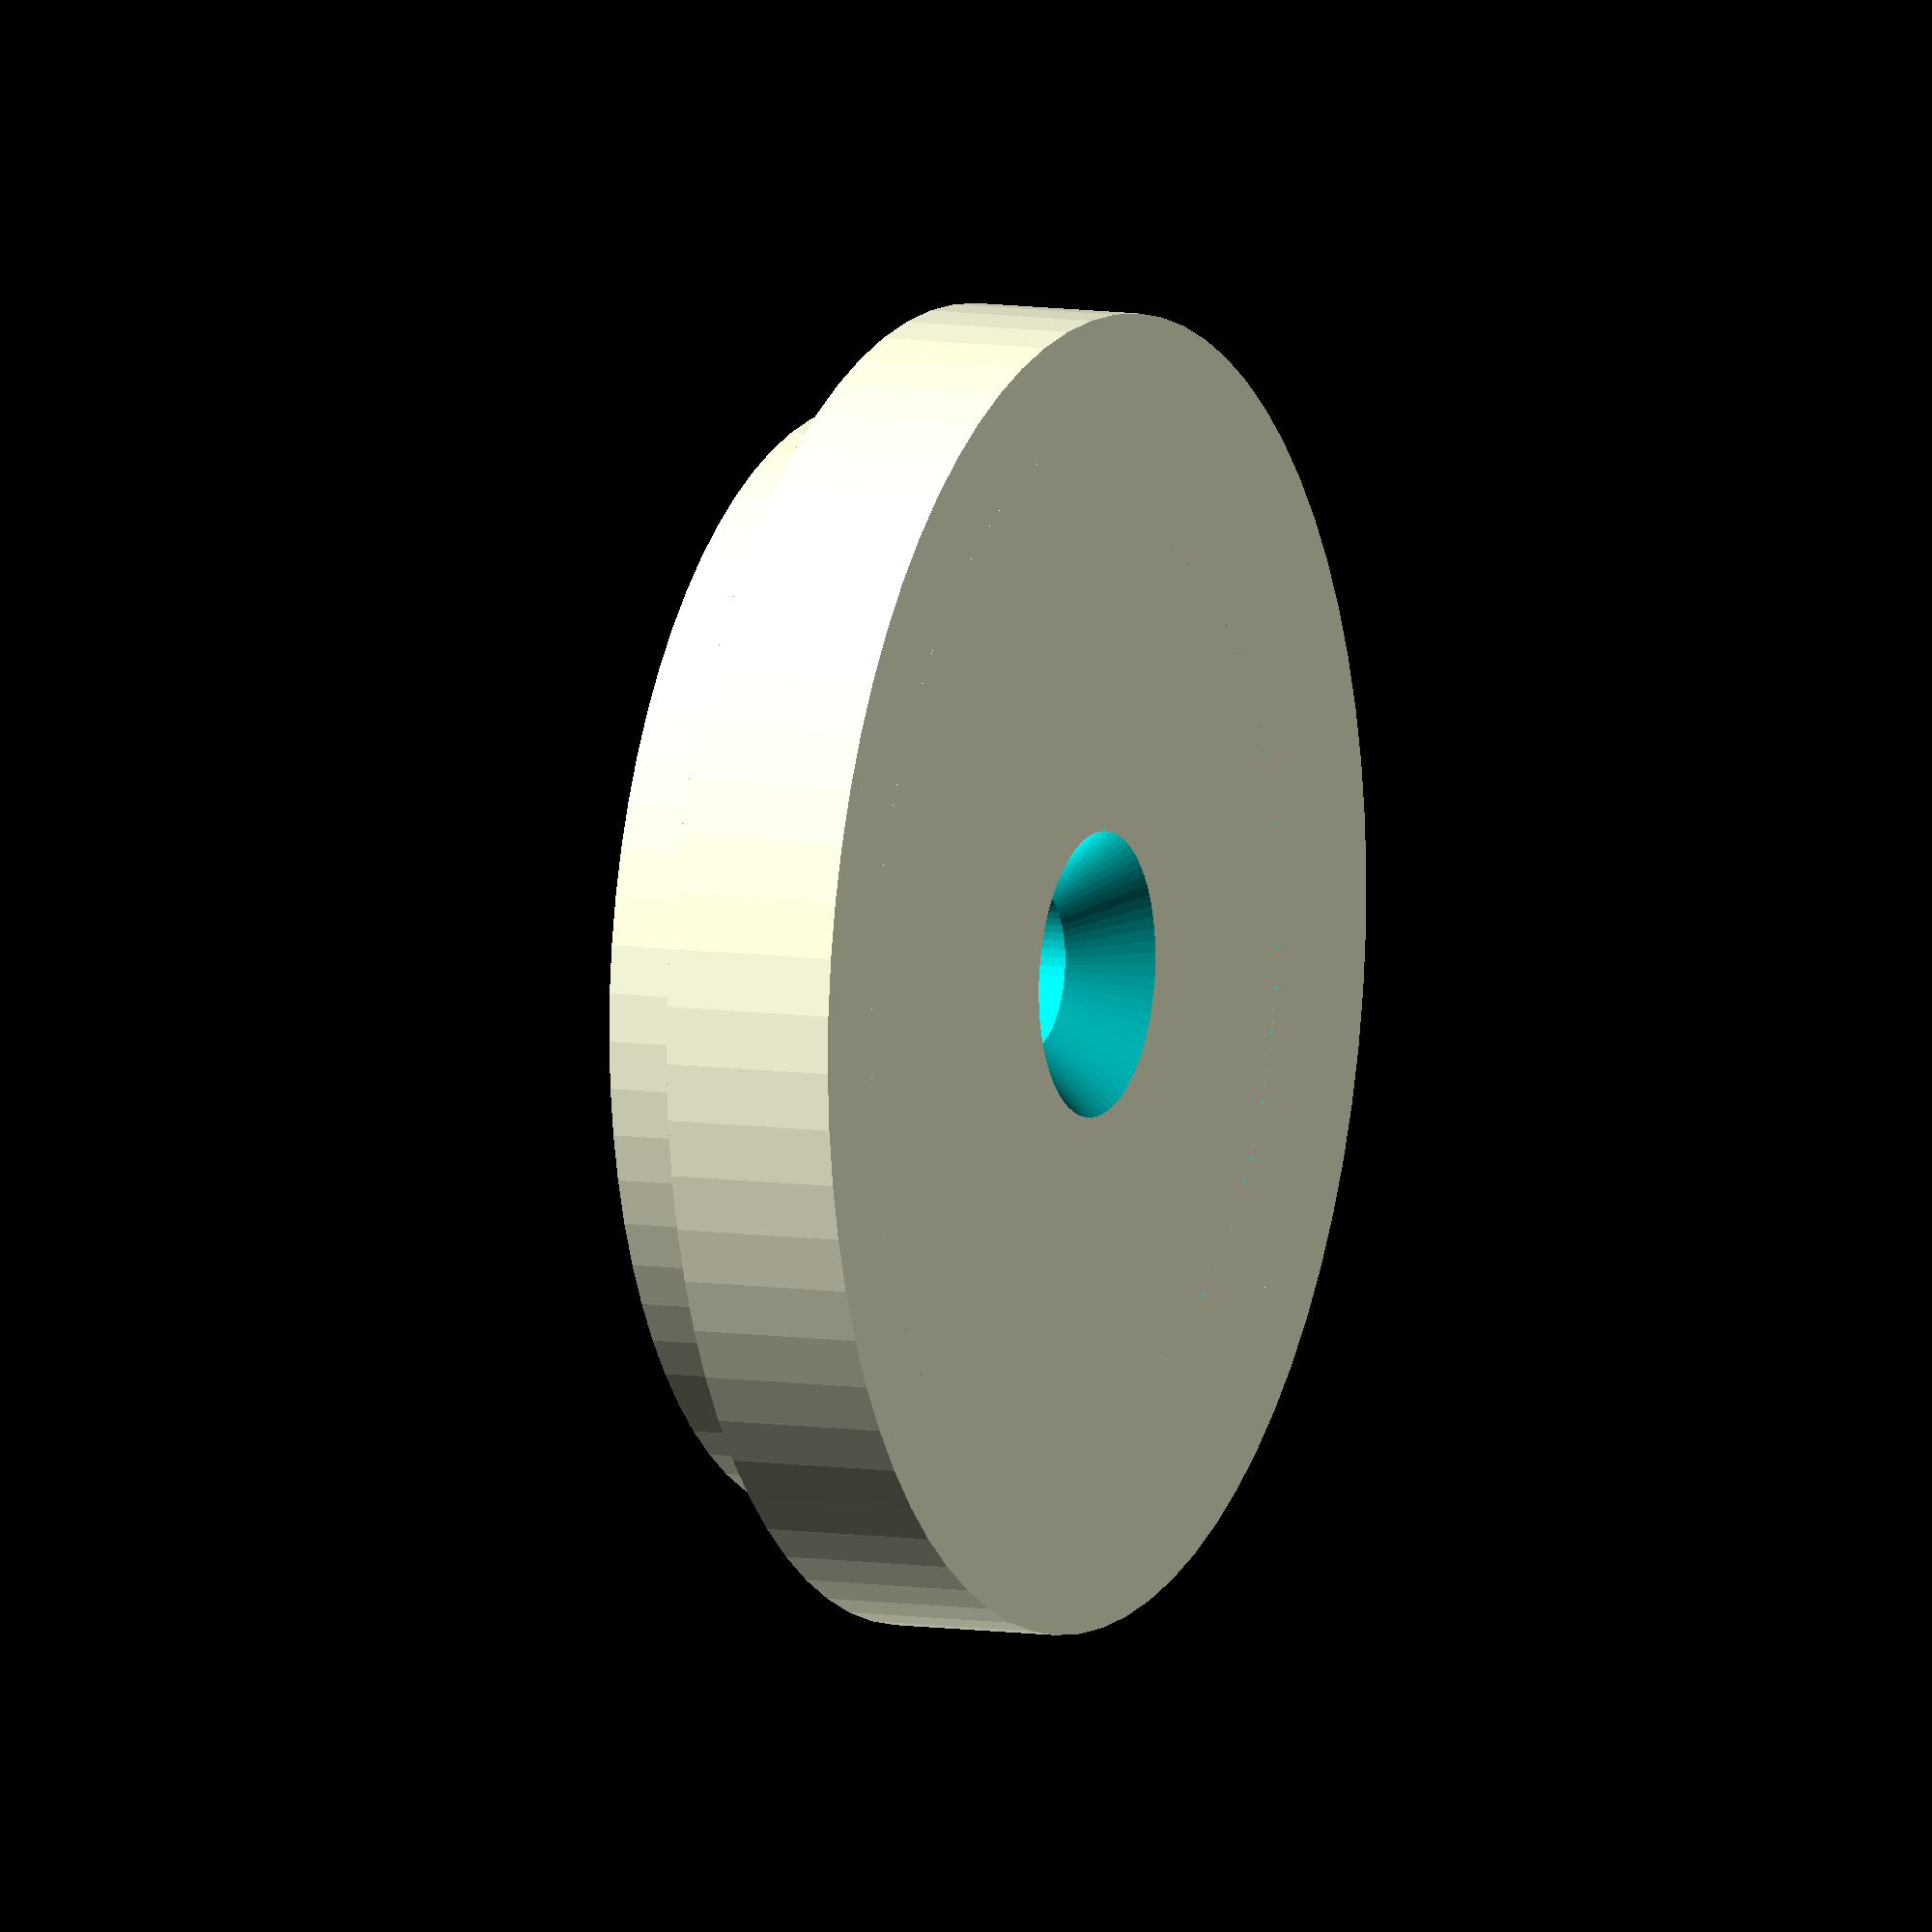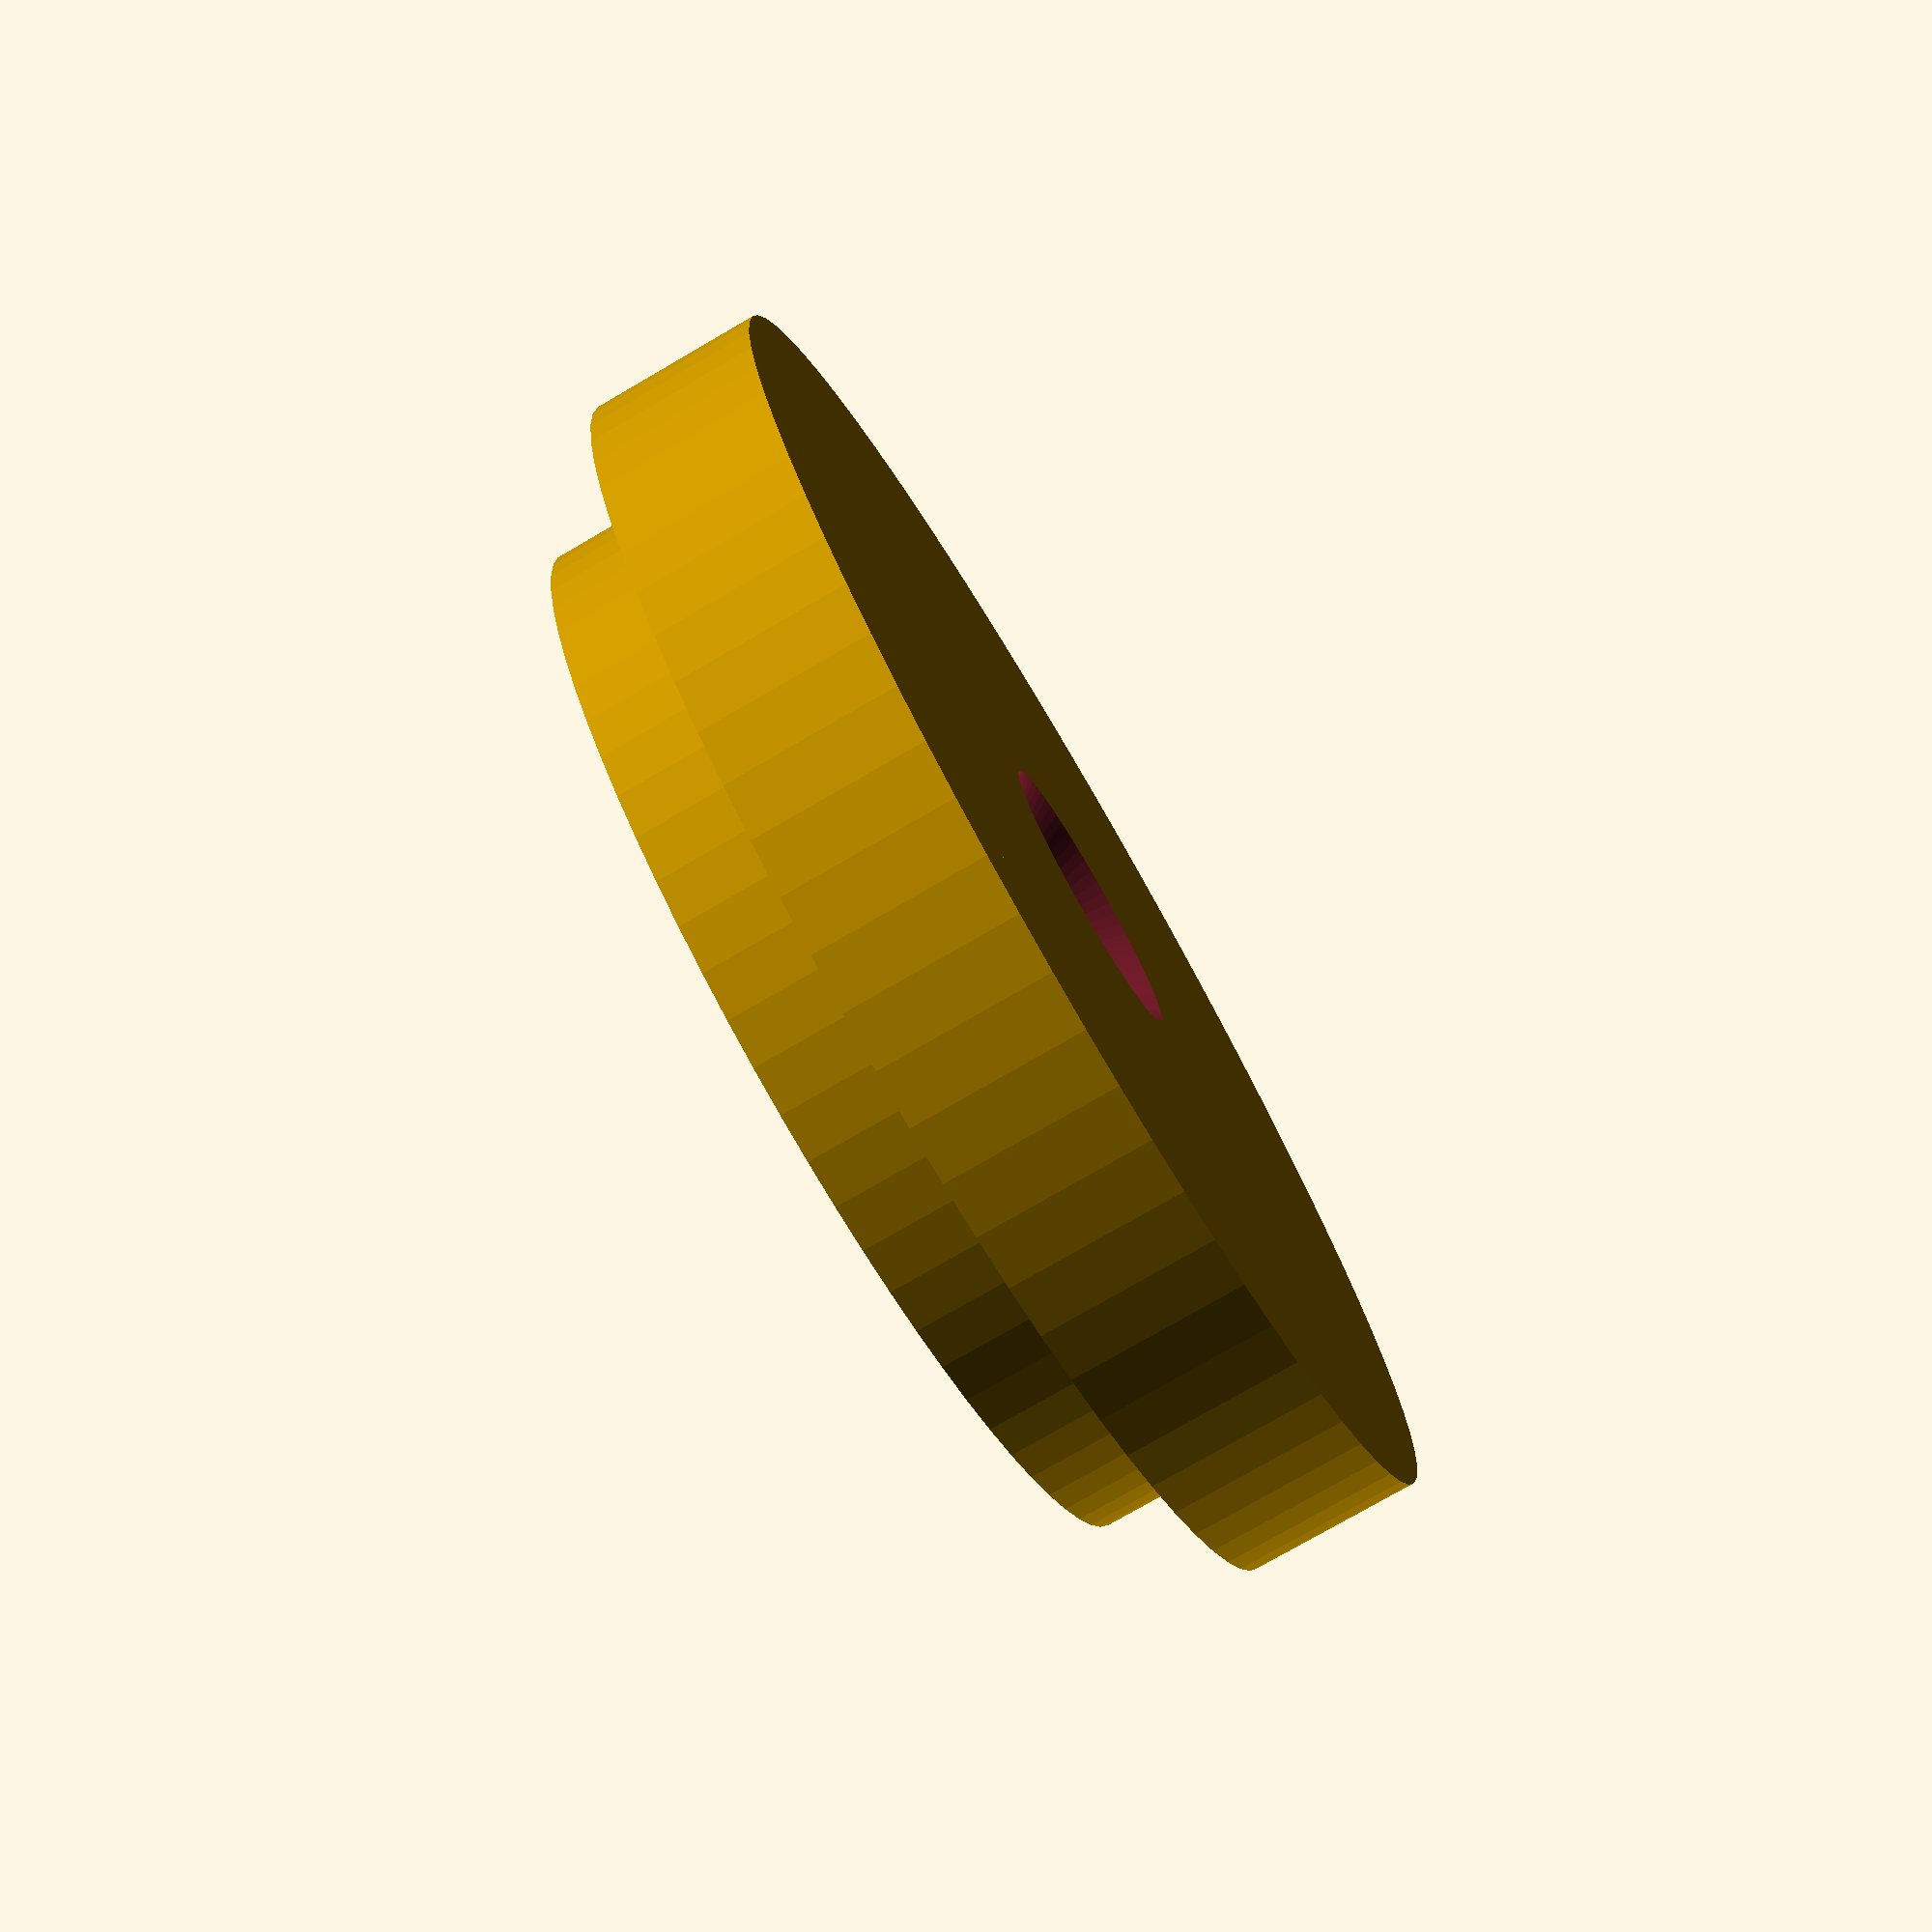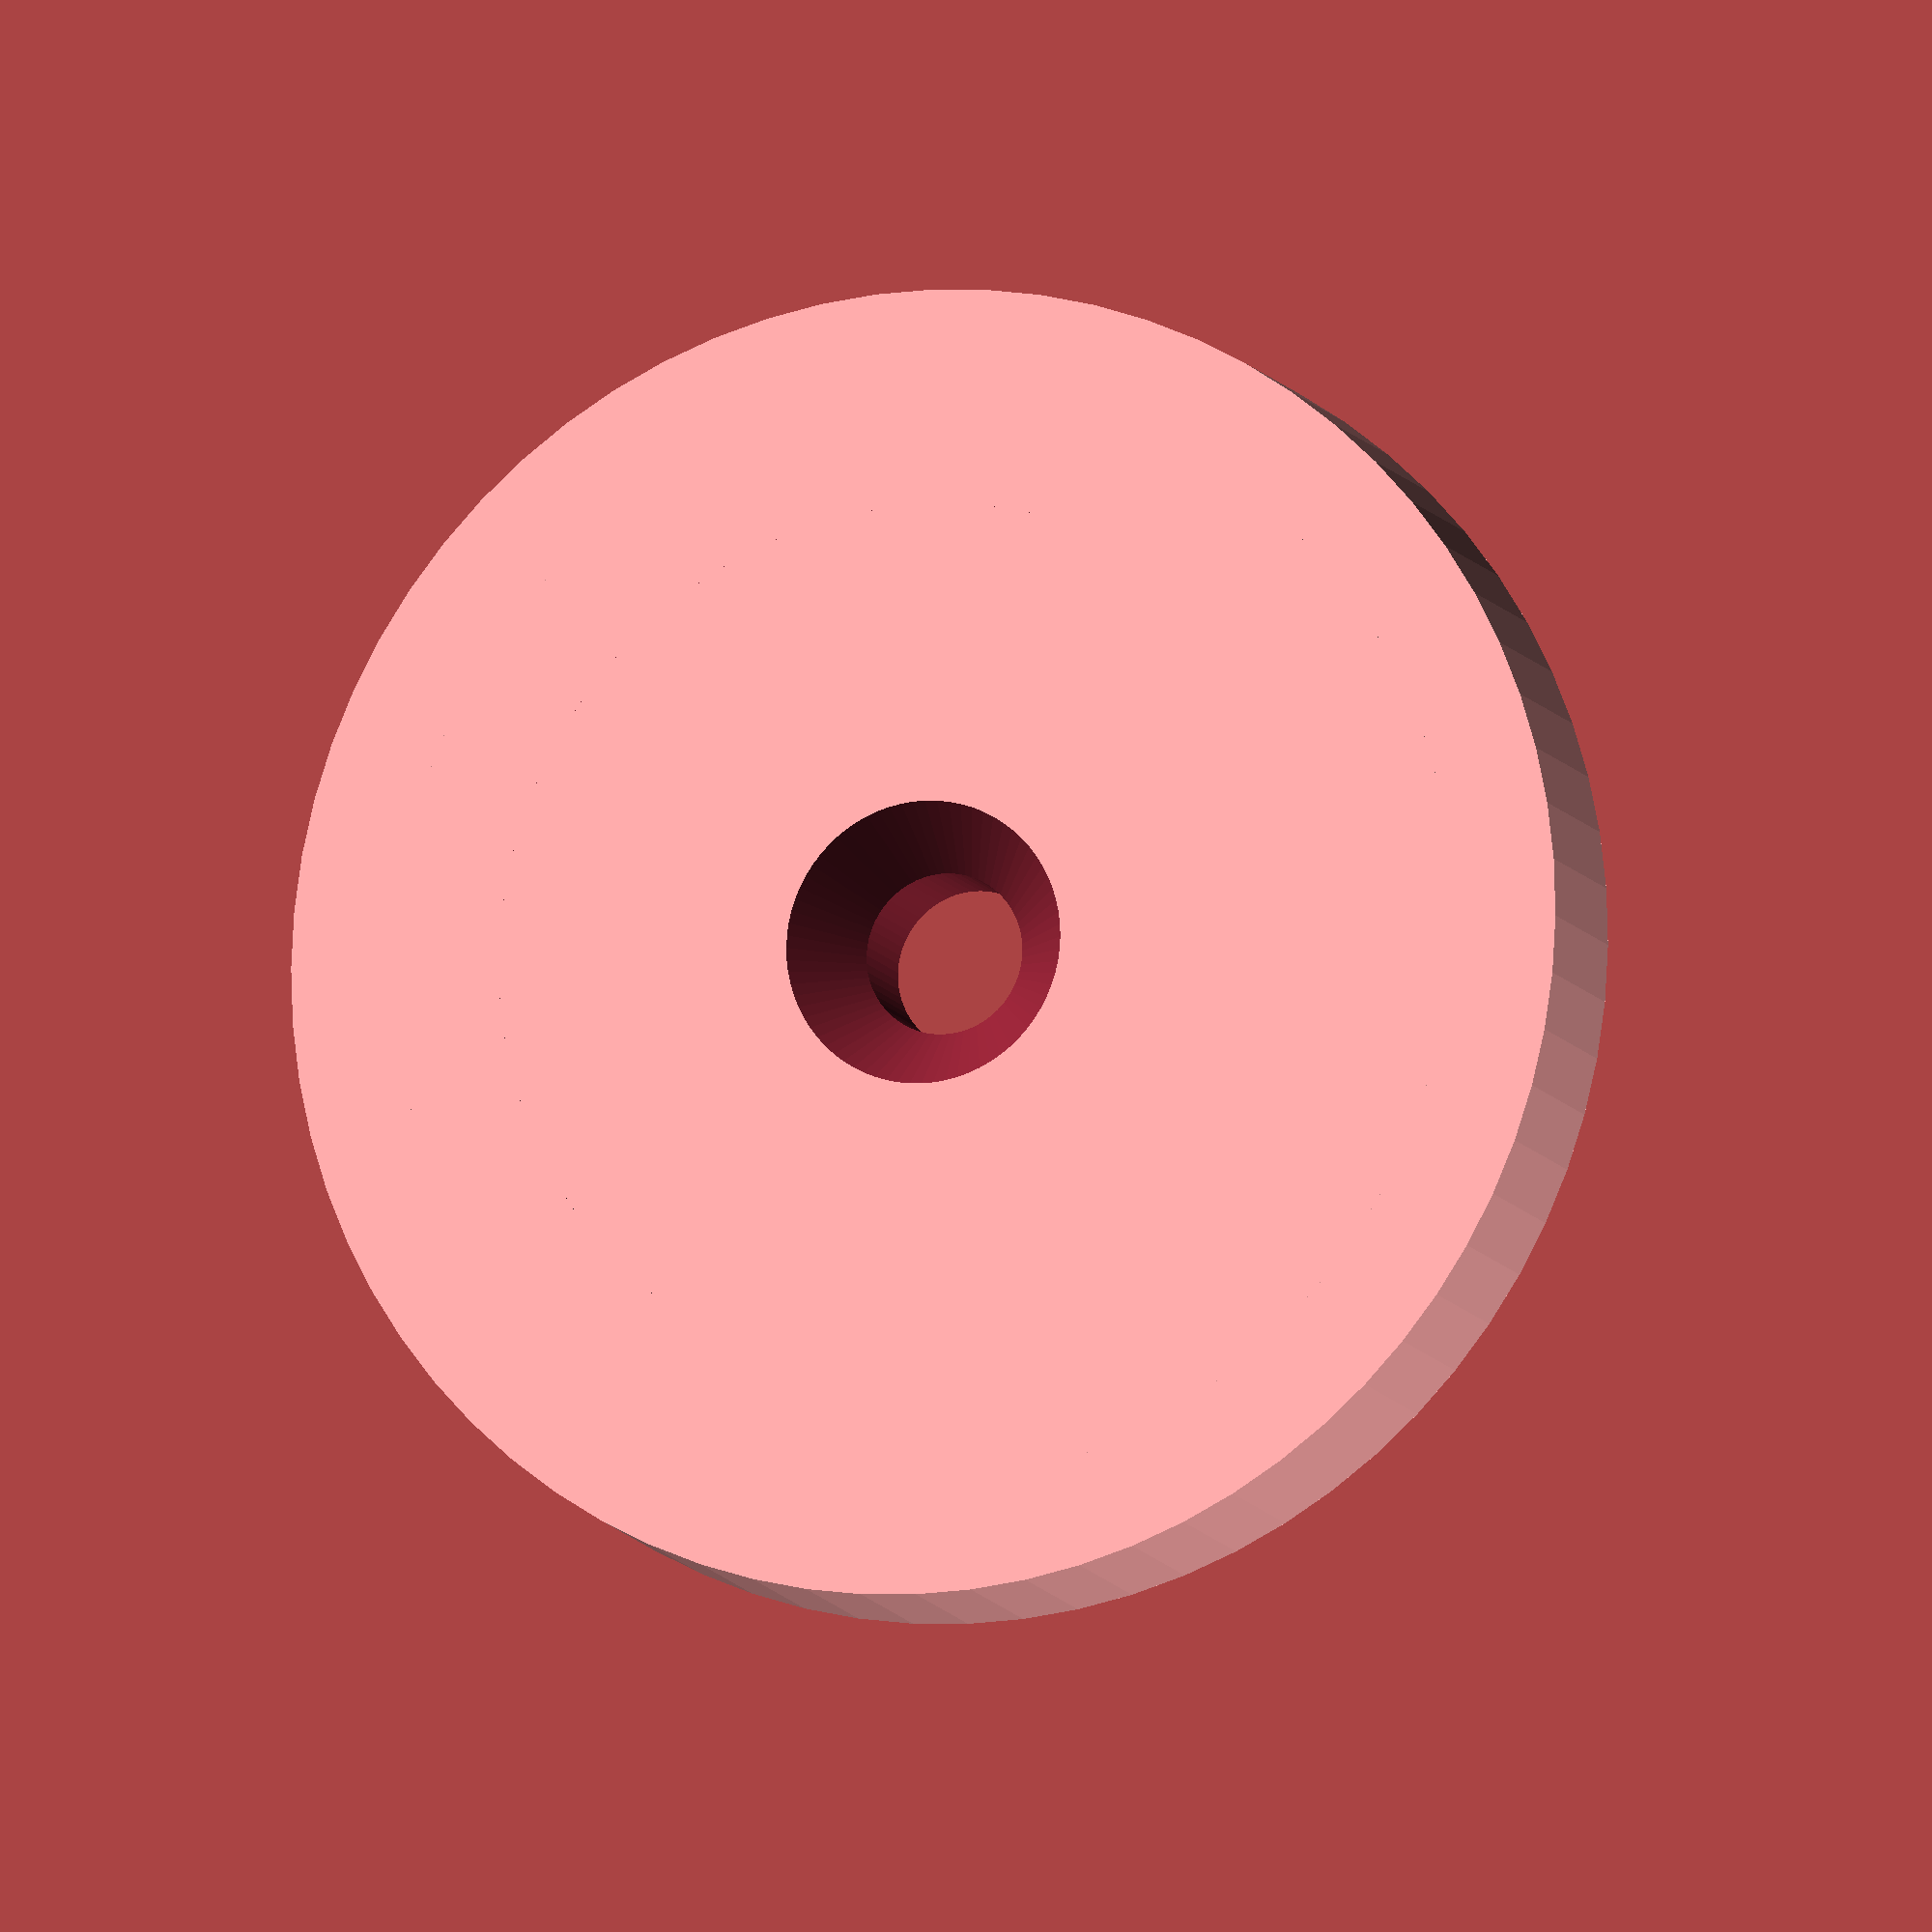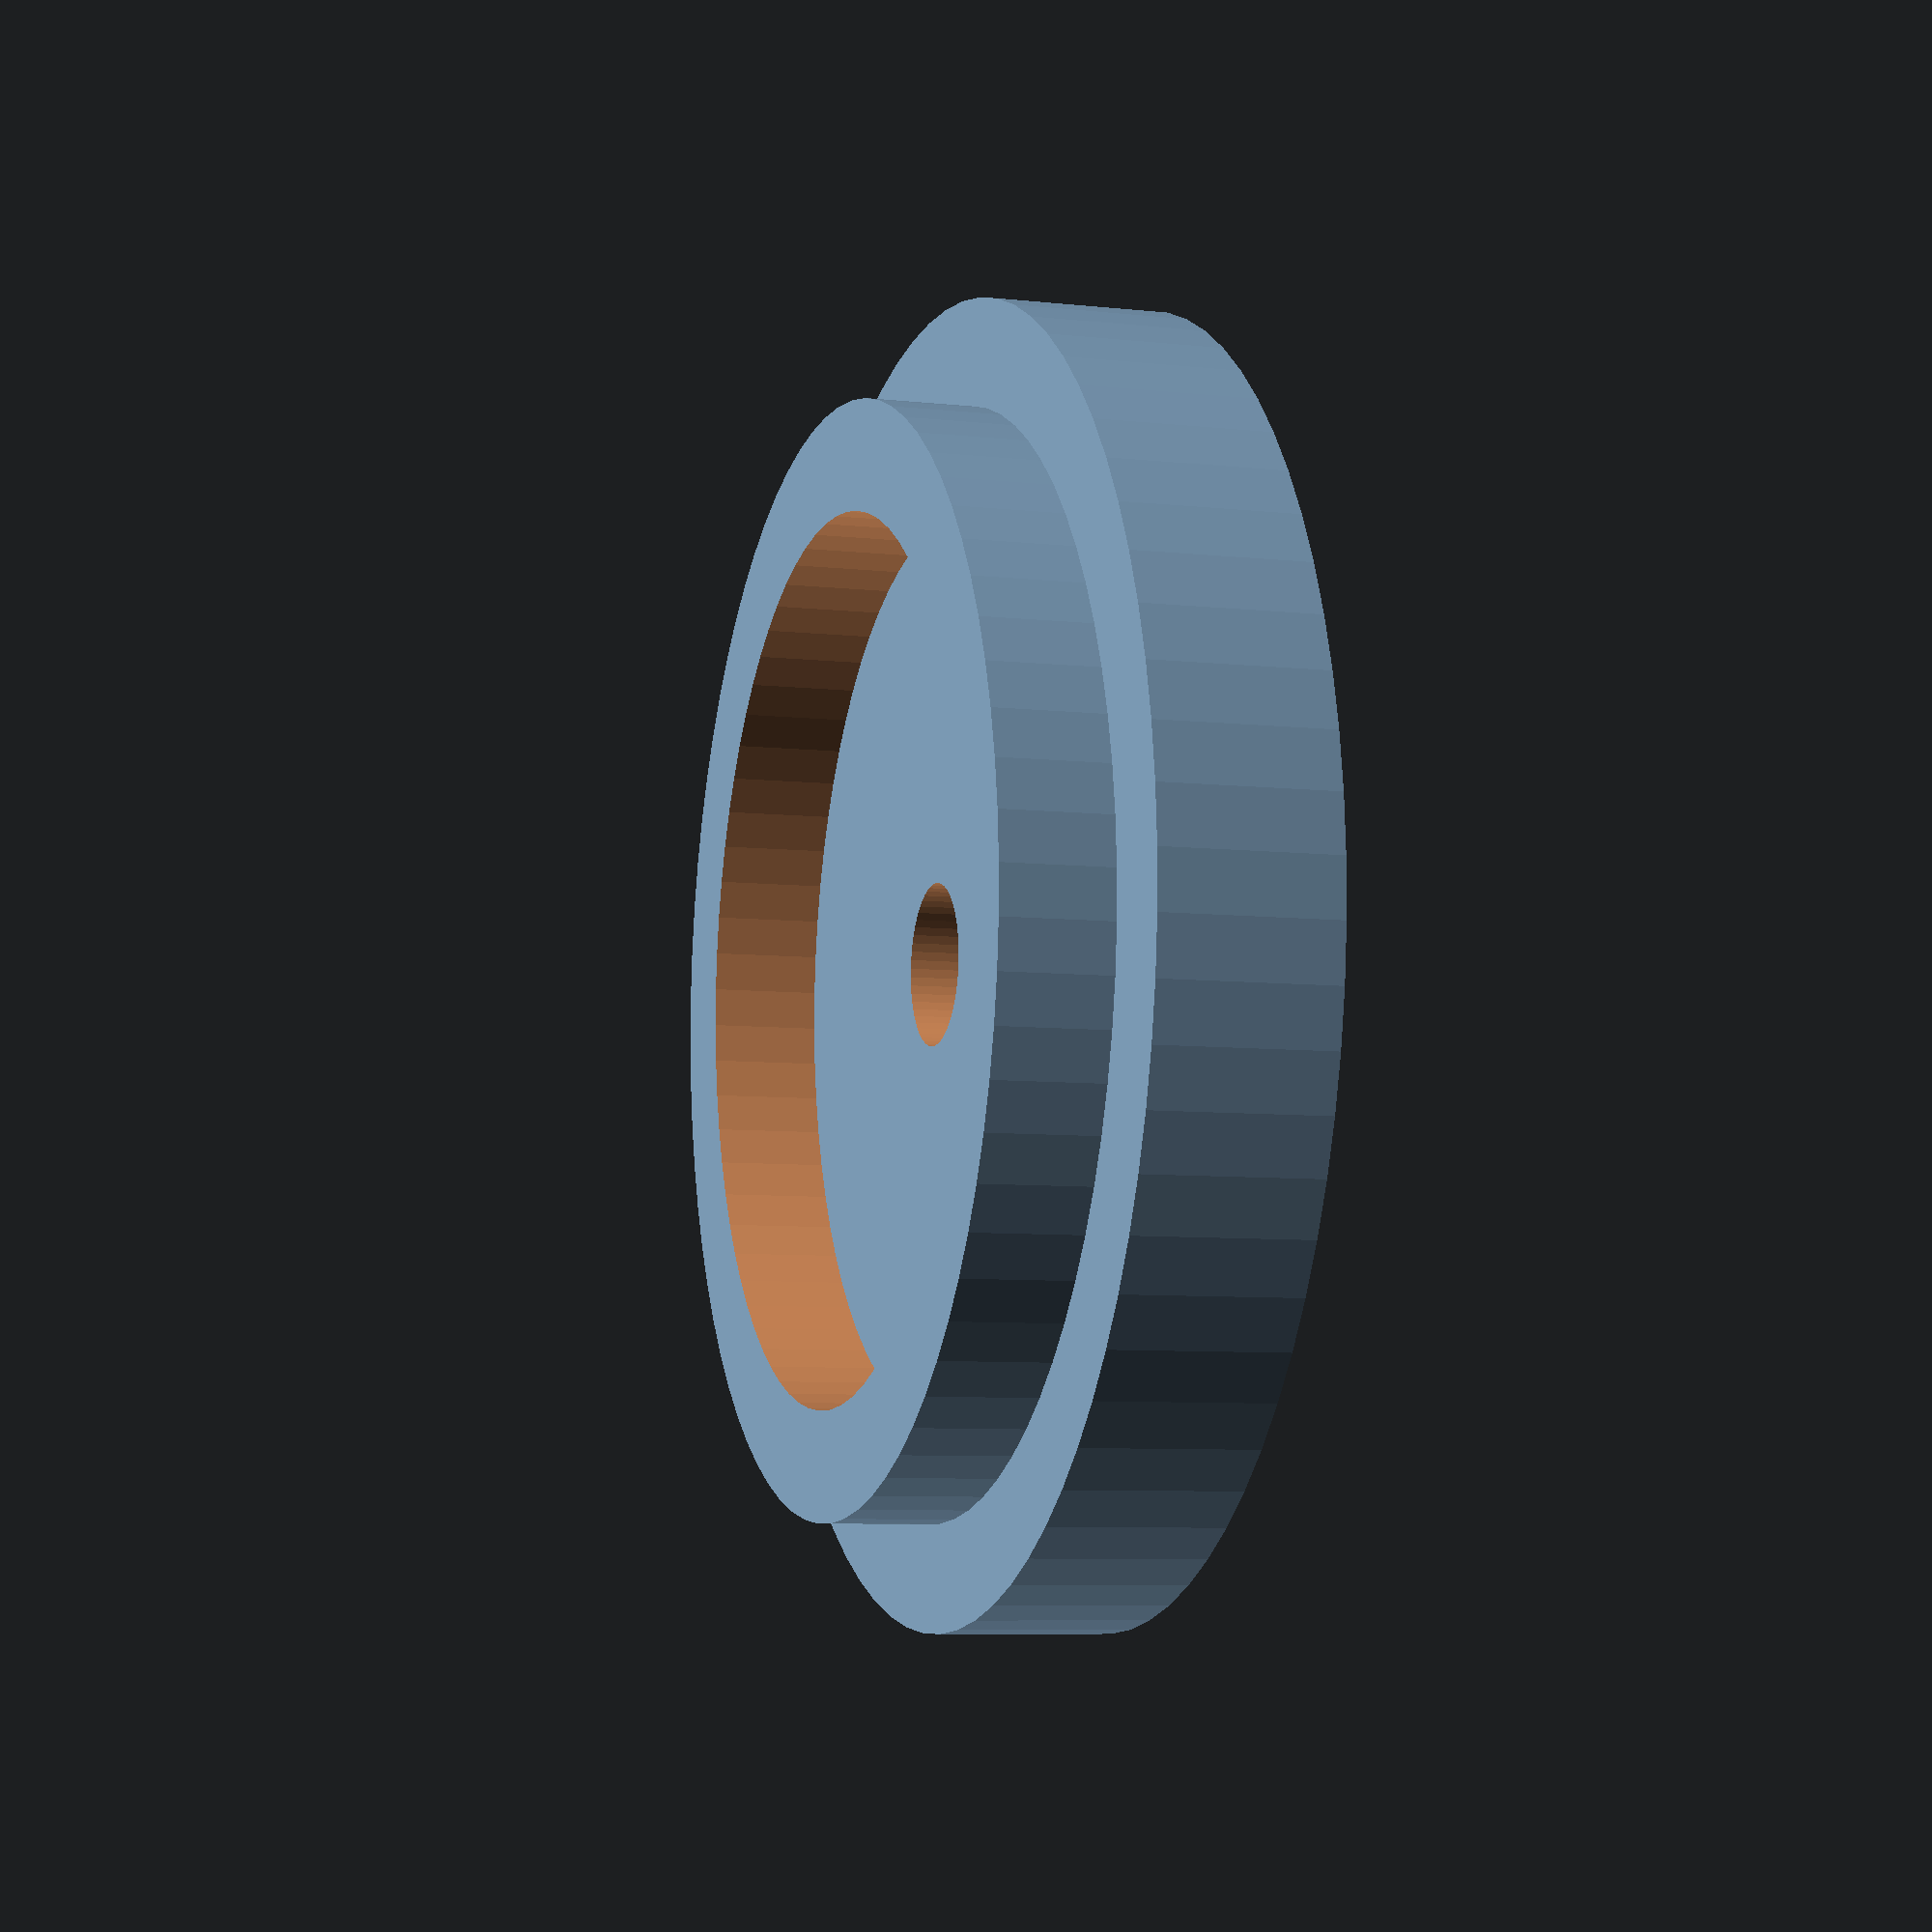
<openscad>
// Rod_Bottom_Cap
//
// This is part of my project to set up a 5 gallon bucket to store all of my 3d printer filament.
// The plan is to stack the filament along a 1" wooden dowel
// A cap on the bottom will hold the filament so you can pick it all up at once and it will keep the dowel vertical when empty.
// Probably will want a handle on the top for ergonomics when lifting the filament out
// May need some features for holding dessicant.
    // Bulk or packets?
//
// Made by Adam Britt
//
// Revision 0   12/30/2018
    // Original
//
///////////////////////////////////////////////////////////////
//
// Global resolution
$fs = 0.010;    // Don't generate smaller facets than 0.010 in, which is the lower bound that SCAD will accept
$fa = 5;        // Don't generate larger angles than 5 degrees
//
// Material Property Declarations
PLA_CTE = 0.000085 * 5/9; // Coefficient of thermal expansion converted from 1/Celsius to 1/Fahrenheit
    // 7.4x10^-4 C^-1 https://www.researchgate.net/post/What_is_the_coefficient_of_the_linear_thermal_expansion_of_PLA_polylactic_acid_polymer
    // 8.5x10^-5 C^-1 https://omnexus.specialchem.com/polymer-properties/properties/coefficient-of-linear-thermal-expansion
//
// Geometry Declarations
bf_d = 1.5;   // Bottom Flange Diameter [inches]
bf_t = 0.200;   // Bottom Flange Thickness [inches]
f_r = 0.250;    // Fillet Radius [inches]
h_d = 0.185;    // Screw Hole Diameter [inches]
cs_d = 0.325;   // Countersink diameter [inches]
cs_a = 82;      // Coutersink angle [degrees]
c_id = (0.985+1.030)/2;     // Collar Inner Diameter [inches]
                                // Measured at 0.985-1.030"
c_wt = 0.125;               // Collar Wall Thickness [inches]
c_od = c_id+c_wt*2;         // Collar Outer Diameter [inches]
c_h = bf_t+0.125;                // Collar Height [inches]
//
// Calculate anti-shrinkage correction for scaling
    // Collar ID is selected for driving dimension for correction factor as it it the most important fit
CTE_DIM = c_id;
K_CTE = (c_id + (c_id * PLA_CTE * (392-69))) / c_id;
//
// Call main module and build it all, scaled from in to mm, and scale up to account for thermal shrinkage.
scale([K_CTE,K_CTE,K_CTE]) scale(v=[25.4,25.4,25.4]) main();
//
// Module Definitions
//
// Main module to combine other modules
    // Add the flange, collar, and the fillet
    // Subtract the countersink and the screw hole
module main(){
    difference(){
        union(){
            // additive modules
            flange();
            collar();
            //fillet();
        }
        union(){
            // subtractive modules
            hole();
            countersink();
        }
    }
}
// Bottom Flange
    // Just make a cylinder
module flange(){
    cylinder(h=bf_t, r=bf_d/2, center=false);
}
// Collar
    // Create a cylinder for OD
    // Create a cylinder for ID
    // Subtract the ID from the OD
module collar(){
    difference(){
        cylinder(h=c_h, r=c_od/2, center=false);
        translate([0,0,-0.1*c_h]) cylinder(h=c_h*1.2, r=c_id/2, center=false);
    }
}
//Fillet
    // Create a square, revolve it
    // Create a circle, revolve it
    // Subtract the circular revolution from the square revolution
module fillet(){
    difference(){
        rotate_extrude(){
            translate([c_od/2,bf_t,0]){
                square(size = f_r, center = false);
            }
        }
        rotate_extrude(){
            translate([c_od/2+f_r,bf_t+f_r,0]){
                circle(r=f_r);
            }
        }
    }
}
// Screw Hole
    // Just a cylinder of sufficient size to pass the screw
module hole(){
    translate([0,0,-bf_t*0.1]) cylinder( h = bf_t*1.2, r = h_d/2, center = false);
}
// Countersink in Bottom Flange for Screw Head
module countersink(){
    cs_h = (cs_d/2)/(tan(cs_a/2));  // Calculate actual countersink height
    // Create cs_h2 and cs_d2 that add some stock to the cutting tool to avoid preview/manifold issues
    cs_h2 = cs_h * 1.1;
    cs_d2 = 2*cs_h2*tan(cs_a/2);
    // base = opposite
    // height = adjacent
    // tan(cs_a/2) = base/height
    // height = base/tan(cs_a/2)
        // base = radius = cs_d/2
    // height = (cs_d/2)/(tan(cs_a/2))
    //union(){
        translate([0,0,-0.1*cs_h])cone(cs_h2,cs_d2/2);
        //translate([0,0,-0.2*bf_t]) cylinder(h=bf_t*0.2, r=cs_d/2, center=false);
    //}
}
module cone(height, radius, center = false) {
    cylinder(height, radius, 0, center);
}
// Report key parameters
echo("The collar ID is c_id = ", c_id, " inches.");
echo("CTE correction factor is K_CTE = ",K_CTE, ".");
echo("CTE correction factor as measured is ", 1.0075/0.992, ".");
</openscad>
<views>
elev=171.8 azim=306.2 roll=66.0 proj=o view=wireframe
elev=76.1 azim=356.5 roll=120.2 proj=p view=wireframe
elev=190.1 azim=19.3 roll=342.7 proj=o view=solid
elev=187.5 azim=53.2 roll=107.4 proj=p view=solid
</views>
